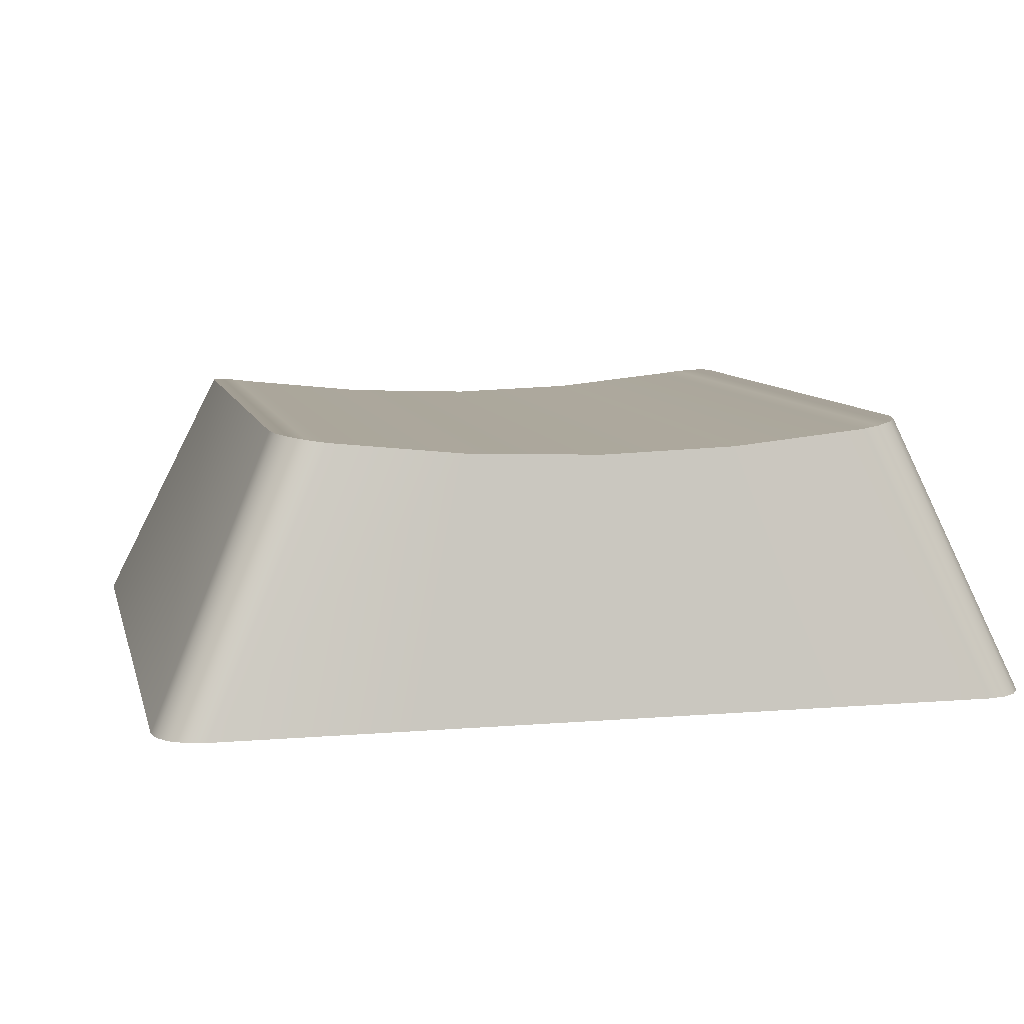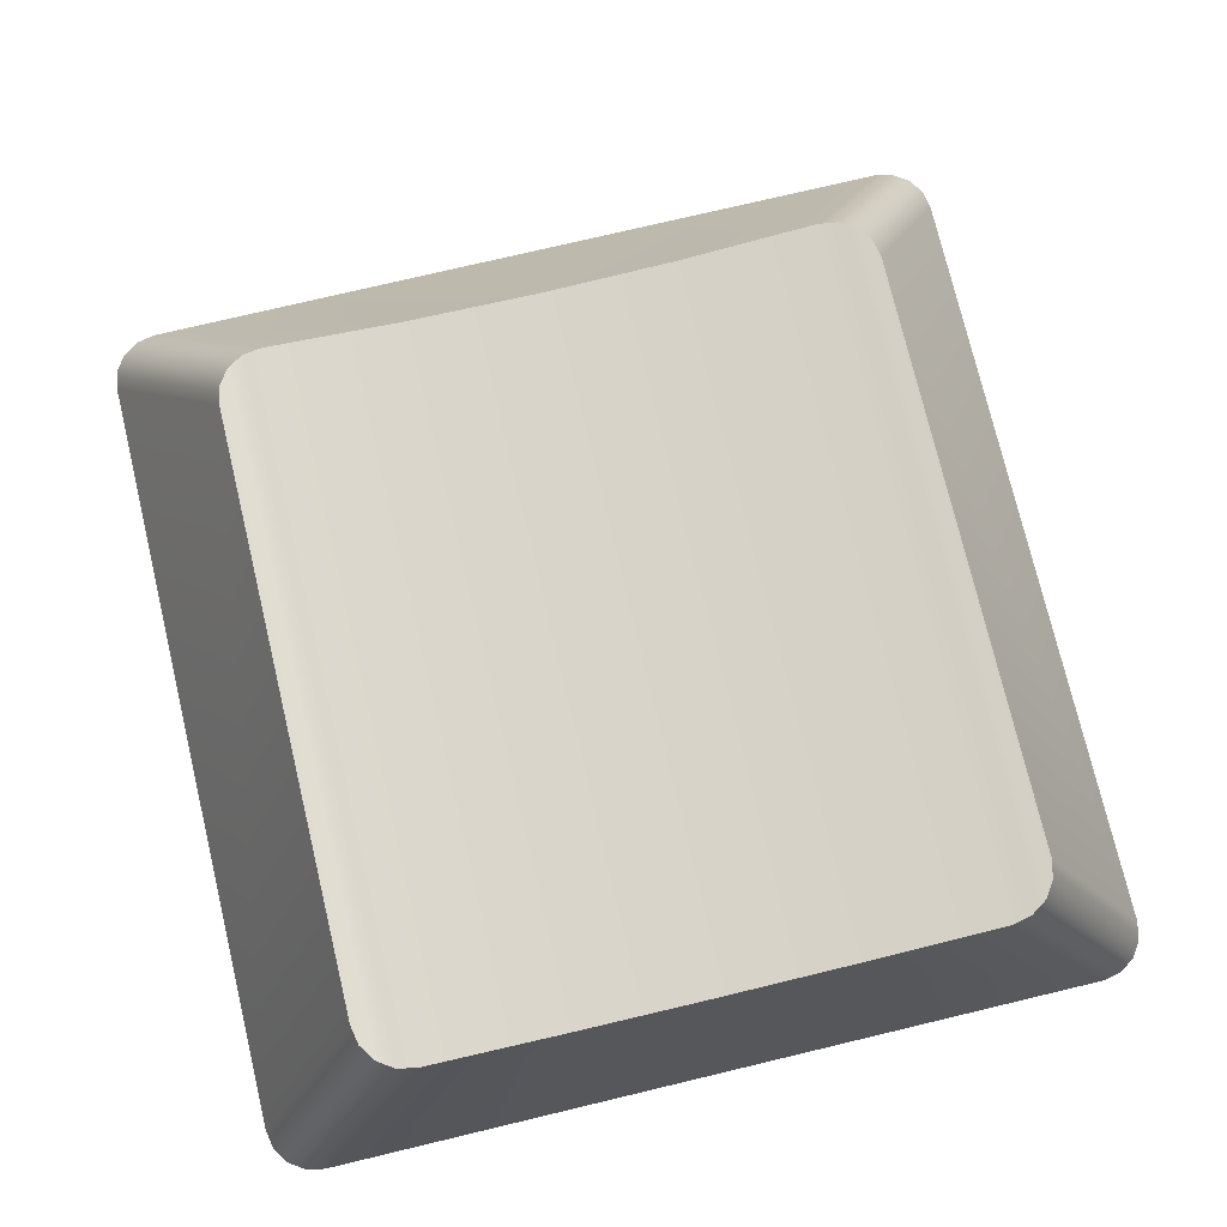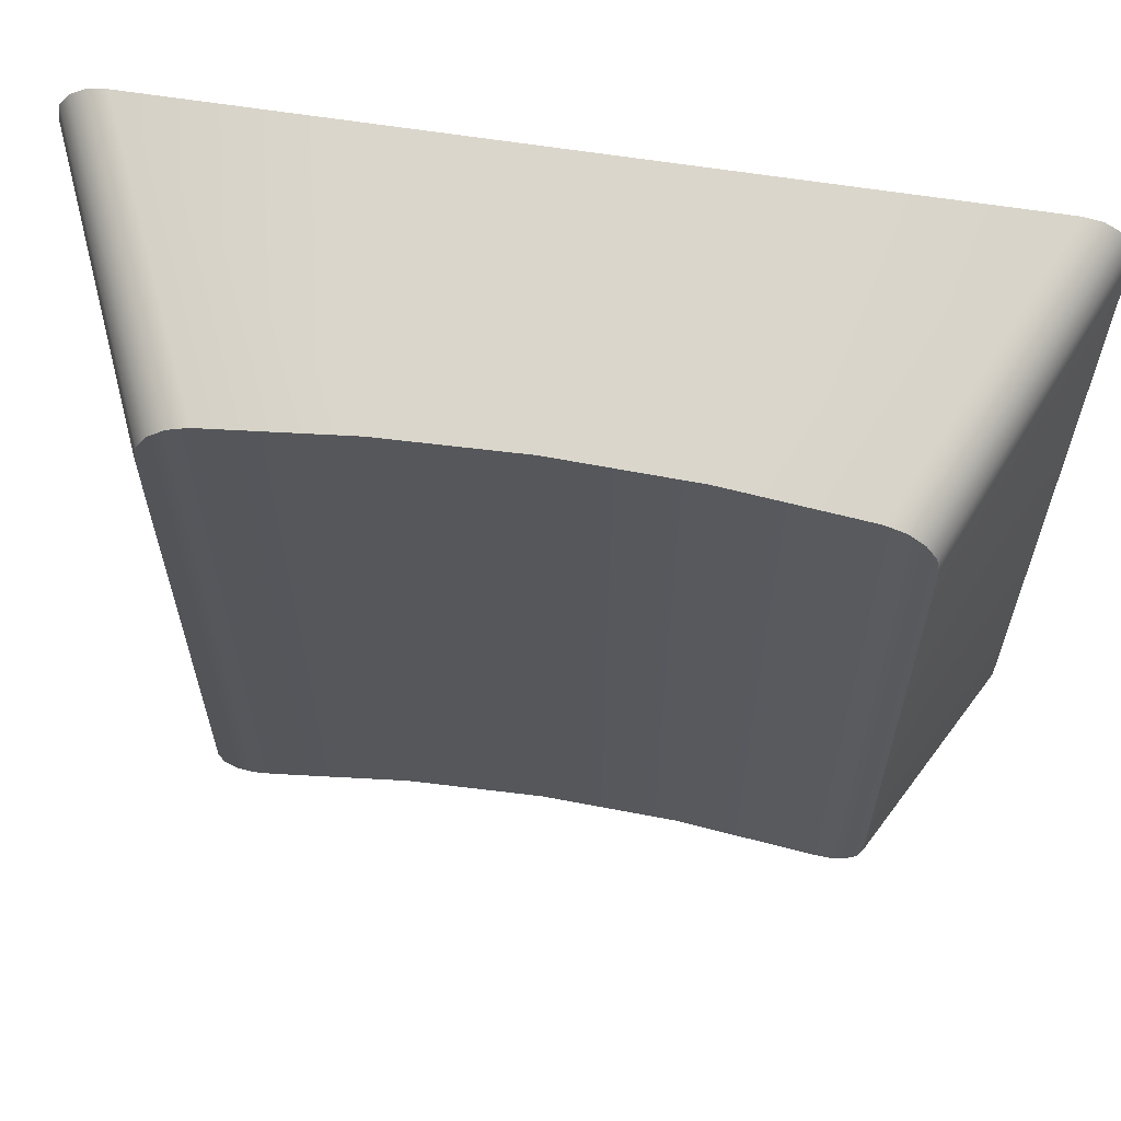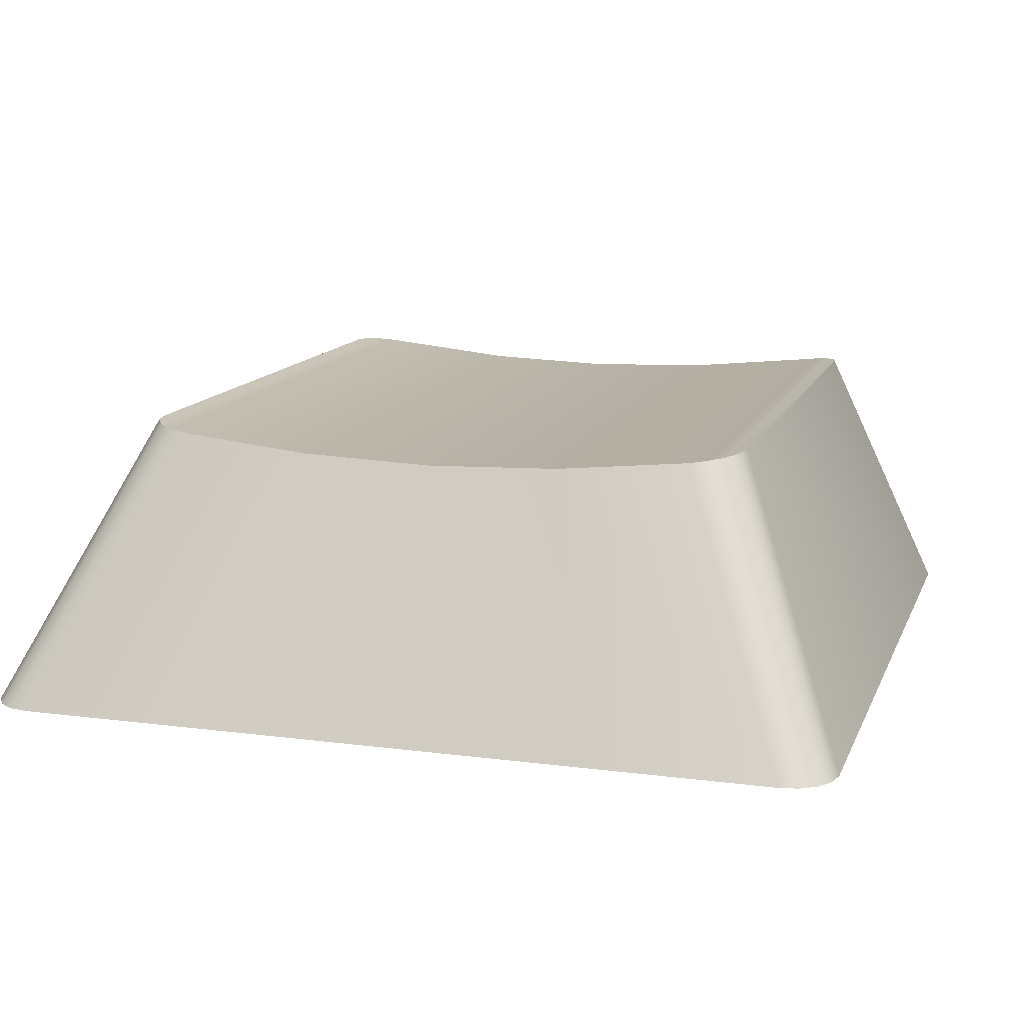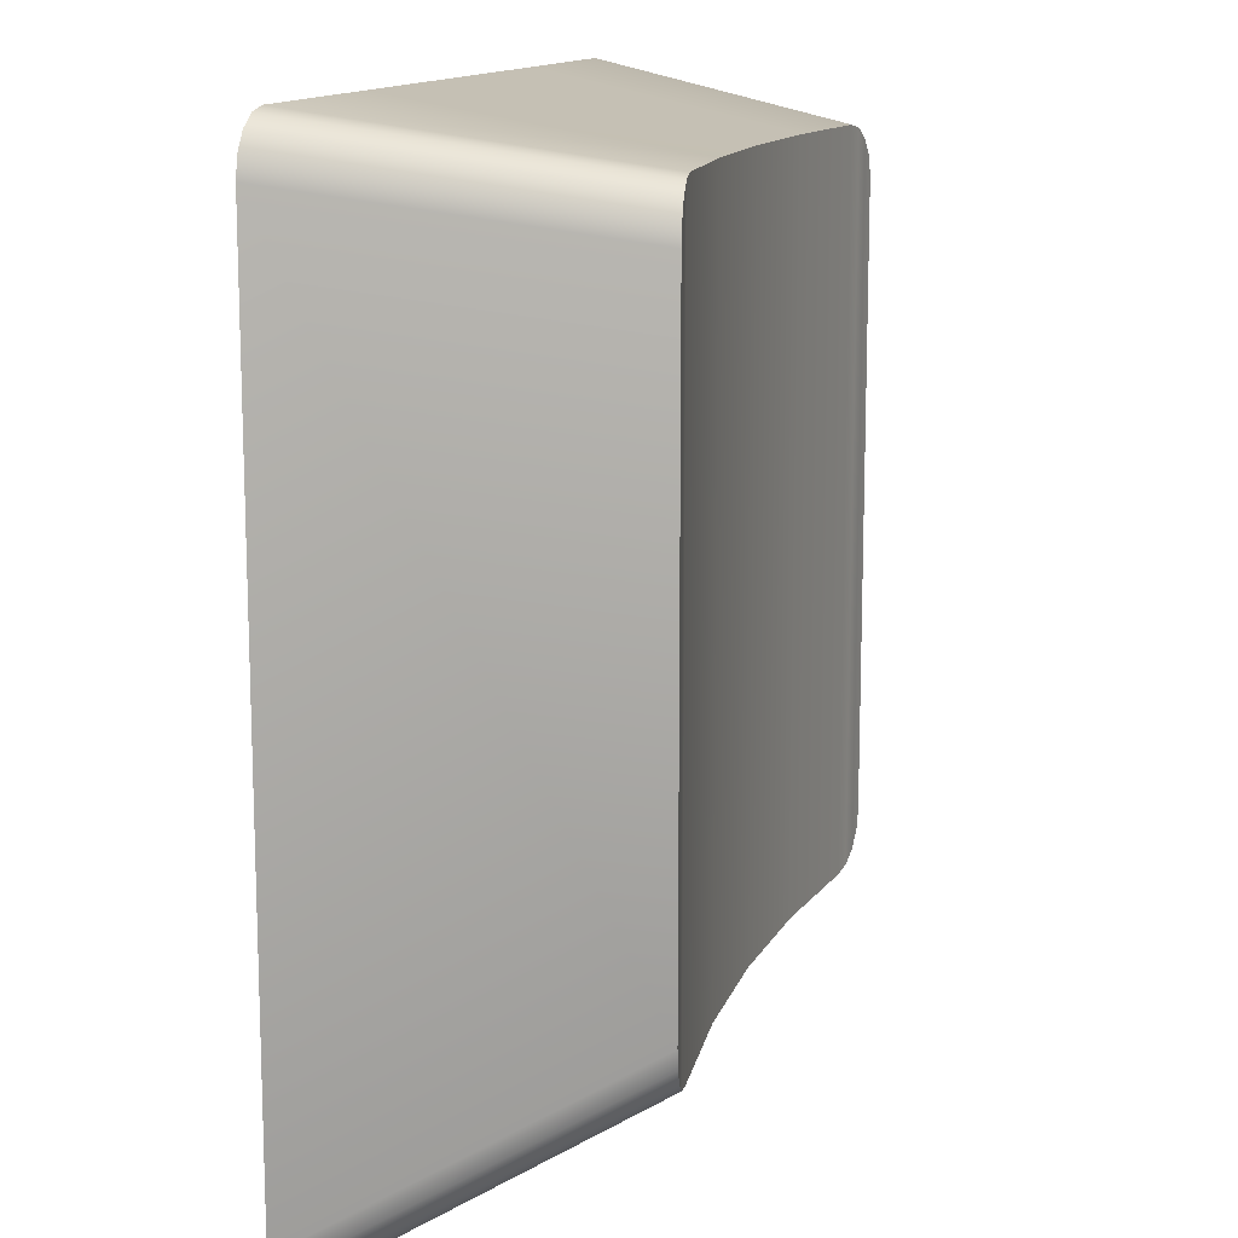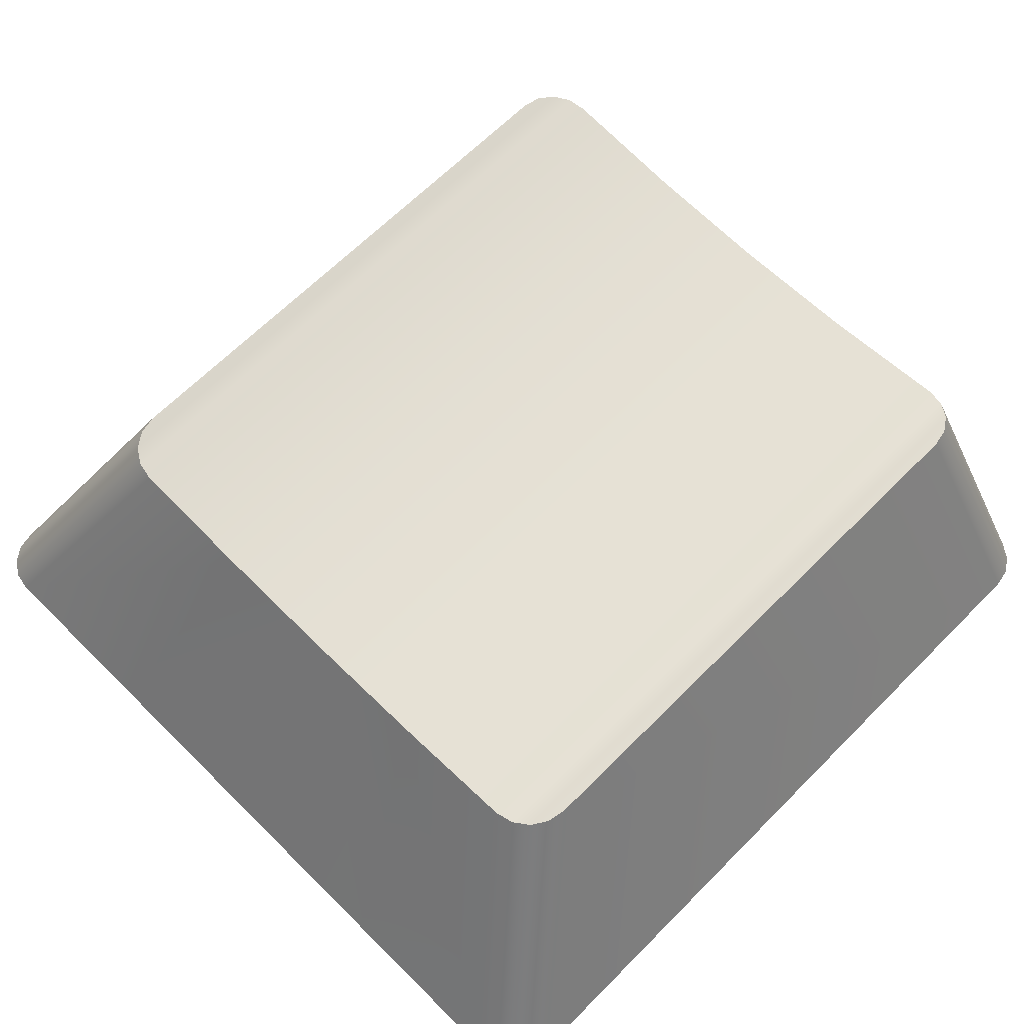
<metadata>
{"format":"obj","ext":"obj","renderer":"f3d","projection":"perspective","resolution":1024,"background":"white","views":[{"elev":8.5,"azim":-13.0,"up":"+Y"},{"elev":75.6,"azim":-13.4,"up":"+Y"},{"elev":62.6,"azim":-170.9,"up":"+Z"},{"elev":13.0,"azim":-163.2,"up":"+Y"},{"elev":13.1,"azim":106.5,"up":"+Z"},{"elev":65.6,"azim":-135.2,"up":"+Y"}]}
</metadata>
<code>
g Tastiera.054
v 0.337 0.1685 -0.1685
v 0.1872 0.1685 -0.1685
v 0.2621 0.2651 -0.1872
v 0.2621 0.2651 -0.1872
v 0.1872 0.1685 -0.1685
v 0.2106 0.2669 -0.1872
v 0.2106 0.2669 -0.4493
v 0.1872 0.1685 -0.5054
v 0.2621 0.2651 -0.4493
v 0.2621 0.2651 -0.4493
v 0.1872 0.1685 -0.5054
v 0.337 0.1685 -0.5054
v 0.3136 0.2669 -0.1872
v 0.337 0.1685 -0.1685
v 0.2621 0.2651 -0.1872
v 0.2621 0.2651 -0.4493
v 0.337 0.1685 -0.5054
v 0.3136 0.2669 -0.4493
v 0.1404 0.275 -0.4306
v 0.1418 0.2748 -0.1988
v 0.1404 0.275 -0.2059
v 0.1418 0.2748 -0.4377
v 0.1459 0.2741 -0.4438
v 0.1459 0.2741 -0.1927
v 0.152 0.2732 -0.4479
v 0.152 0.2732 -0.1886
v 0.1591 0.2722 -0.4493
v 0.1591 0.2722 -0.1872
v 0.2106 0.2669 -0.1872
v 0.2106 0.2669 -0.4493
v 0.2621 0.2651 -0.4493
v 0.2621 0.2651 -0.1872
v 0.3136 0.2669 -0.4493
v 0.3136 0.2669 -0.1872
v 0.365 0.2722 -0.4493
v 0.365 0.2722 -0.1872
v 0.3722 0.2732 -0.1886
v 0.3722 0.2732 -0.4479
v 0.3783 0.2741 -0.1927
v 0.3783 0.2741 -0.4438
v 0.3823 0.2748 -0.1988
v 0.3823 0.2748 -0.4377
v 0.3838 0.275 -0.2059
v 0.3838 0.275 -0.4306
v 0.2106 0.2669 -0.1872
v 0.1872 0.1685 -0.1685
v 0.1123 0.1685 -0.1685
v 0.1591 0.2722 -0.1872
v 0.4118 0.1685 -0.1685
v 0.337 0.1685 -0.1685
v 0.3136 0.2669 -0.1872
v 0.365 0.2722 -0.1872
v 0.1123 0.1685 -0.5054
v 0.1872 0.1685 -0.5054
v 0.2106 0.2669 -0.4493
v 0.1591 0.2722 -0.4493
v 0.3136 0.2669 -0.4493
v 0.337 0.1685 -0.5054
v 0.4118 0.1685 -0.5054
v 0.365 0.2722 -0.4493
v 0.3783 0.2741 -0.4438
v 0.4251 0.1685 -0.5
v 0.4291 0.1685 -0.4939
v 0.3823 0.2748 -0.4377
v 0.3722 0.2732 -0.4479
v 0.419 0.1685 -0.504
v 0.4251 0.1685 -0.5
v 0.3783 0.2741 -0.4438
v 0.365 0.2722 -0.4493
v 0.4118 0.1685 -0.5054
v 0.419 0.1685 -0.504
v 0.3722 0.2732 -0.4479
v 0.1052 0.1685 -0.504
v 0.1123 0.1685 -0.5054
v 0.1591 0.2722 -0.4493
v 0.152 0.2732 -0.4479
v 0.09909 0.1685 -0.5
v 0.1052 0.1685 -0.504
v 0.152 0.2732 -0.4479
v 0.1459 0.2741 -0.4438
v 0.09503 0.1685 -0.4939
v 0.09909 0.1685 -0.5
v 0.1459 0.2741 -0.4438
v 0.1418 0.2748 -0.4377
v 0.0936 0.1685 -0.4867
v 0.09503 0.1685 -0.4939
v 0.1418 0.2748 -0.4377
v 0.1404 0.275 -0.4306
v 0.0936 0.1685 -0.1872
v 0.0936 0.1685 -0.4867
v 0.1404 0.275 -0.4306
v 0.1404 0.275 -0.2059
v 0.09503 0.1685 -0.18
v 0.0936 0.1685 -0.1872
v 0.1404 0.275 -0.2059
v 0.1418 0.2748 -0.1988
v 0.09909 0.1685 -0.174
v 0.09503 0.1685 -0.18
v 0.1418 0.2748 -0.1988
v 0.1459 0.2741 -0.1927
v 0.1052 0.1685 -0.1699
v 0.09909 0.1685 -0.174
v 0.1459 0.2741 -0.1927
v 0.152 0.2732 -0.1886
v 0.1123 0.1685 -0.1685
v 0.1052 0.1685 -0.1699
v 0.152 0.2732 -0.1886
v 0.1591 0.2722 -0.1872
v 0.3722 0.2732 -0.1886
v 0.419 0.1685 -0.1699
v 0.4118 0.1685 -0.1685
v 0.365 0.2722 -0.1872
v 0.3783 0.2741 -0.1927
v 0.4251 0.1685 -0.174
v 0.419 0.1685 -0.1699
v 0.3722 0.2732 -0.1886
v 0.3823 0.2748 -0.1988
v 0.4291 0.1685 -0.18
v 0.4251 0.1685 -0.174
v 0.3783 0.2741 -0.1927
v 0.3838 0.275 -0.2059
v 0.4306 0.1685 -0.1872
v 0.4291 0.1685 -0.18
v 0.3823 0.2748 -0.1988
v 0.3838 0.275 -0.4306
v 0.4306 0.1685 -0.4867
v 0.4306 0.1685 -0.1872
v 0.3838 0.275 -0.2059
v 0.3823 0.2748 -0.4377
v 0.4291 0.1685 -0.4939
v 0.4306 0.1685 -0.4867
v 0.3838 0.275 -0.4306
g Tastiera.054_0
f 3 2 1
f 6 5 4
f 9 8 7
f 12 11 10
f 15 14 13
f 18 17 16
f 21 20 19
f 20 22 19
f 22 20 23
f 20 24 23
f 23 24 25
f 24 26 25
f 25 26 27
f 26 28 27
f 27 28 29
f 30 27 29
f 31 30 29
f 32 31 29
f 33 31 32
f 34 33 32
f 33 34 35
f 34 36 35
f 35 36 37
f 38 35 37
f 38 37 39
f 40 38 39
f 40 39 41
f 42 40 41
f 41 43 42
f 43 44 42
f 47 46 45
f 48 47 45
f 51 50 49
f 52 51 49
f 55 54 53
f 56 55 53
f 59 58 57
f 60 59 57
f 63 62 61
f 64 63 61
f 67 66 65
f 68 67 65
f 71 70 69
f 72 71 69
f 75 74 73
f 76 75 73
f 79 78 77
f 80 79 77
f 83 82 81
f 84 83 81
f 87 86 85
f 88 87 85
f 91 90 89
f 92 91 89
f 95 94 93
f 96 95 93
f 99 98 97
f 100 99 97
f 103 102 101
f 104 103 101
f 107 106 105
f 108 107 105
f 111 110 109
f 112 111 109
f 115 114 113
f 116 115 113
f 119 118 117
f 120 119 117
f 123 122 121
f 124 123 121
f 127 126 125
f 128 127 125
f 131 130 129
f 132 131 129

</code>
